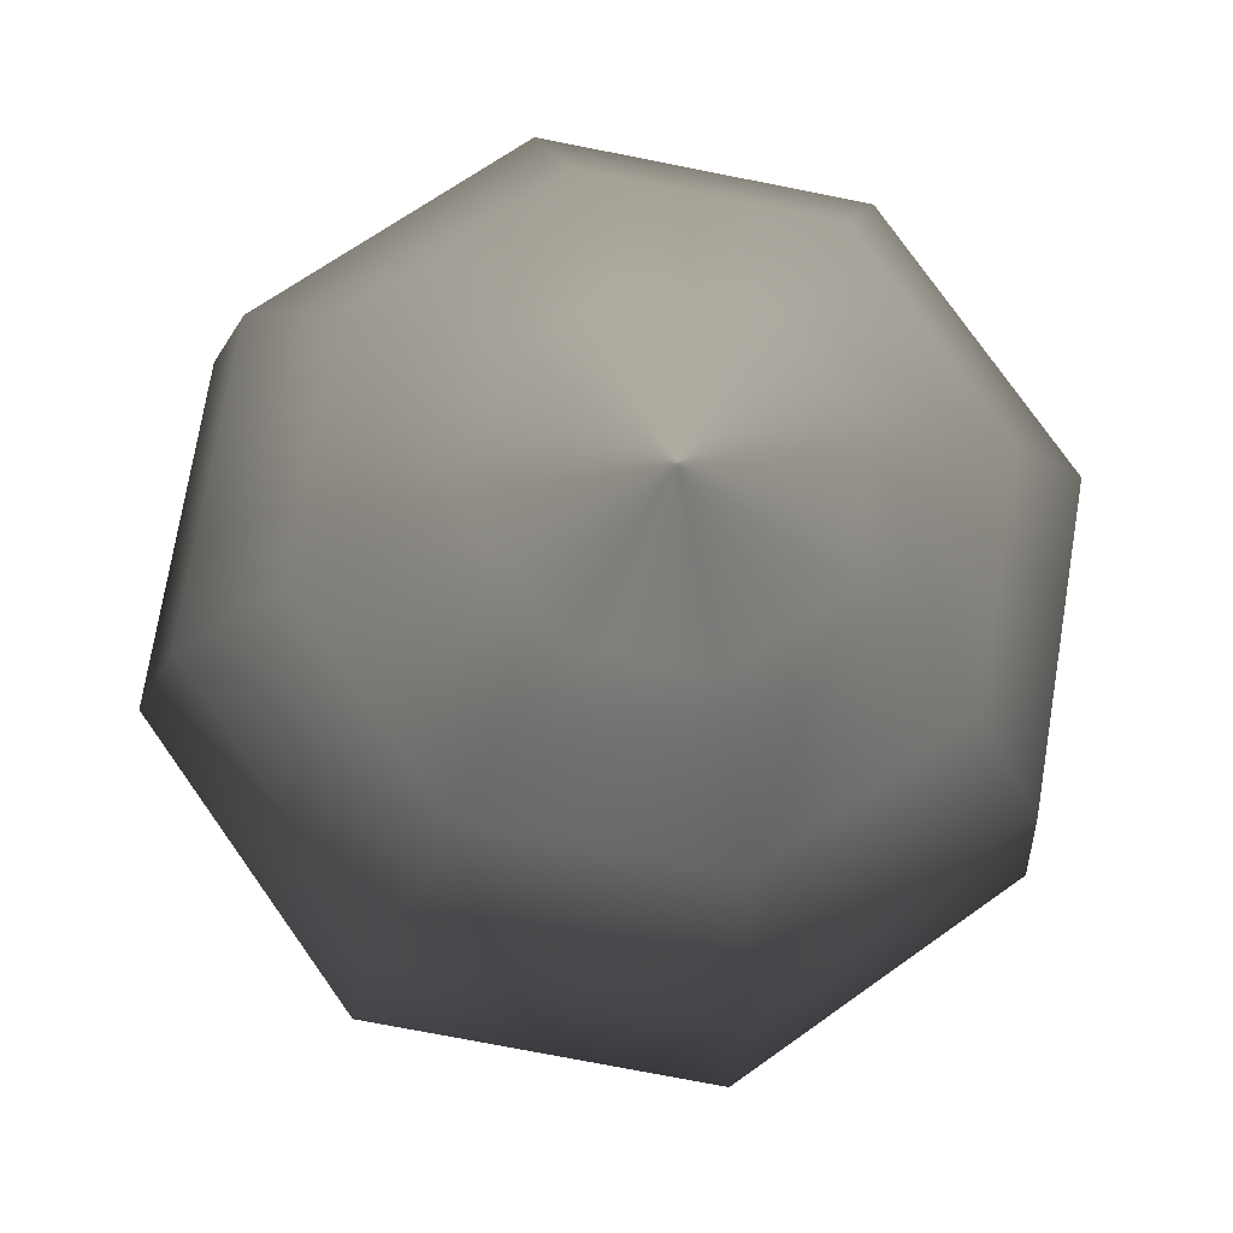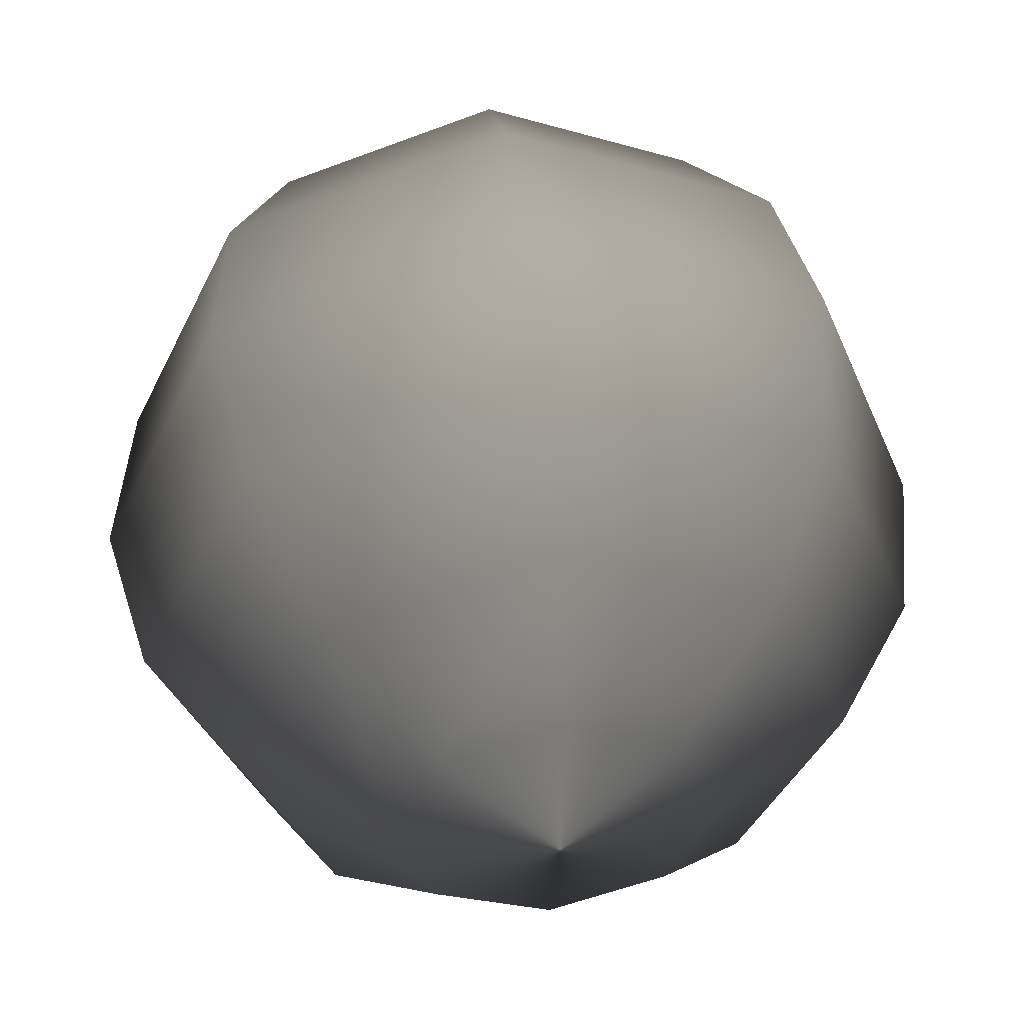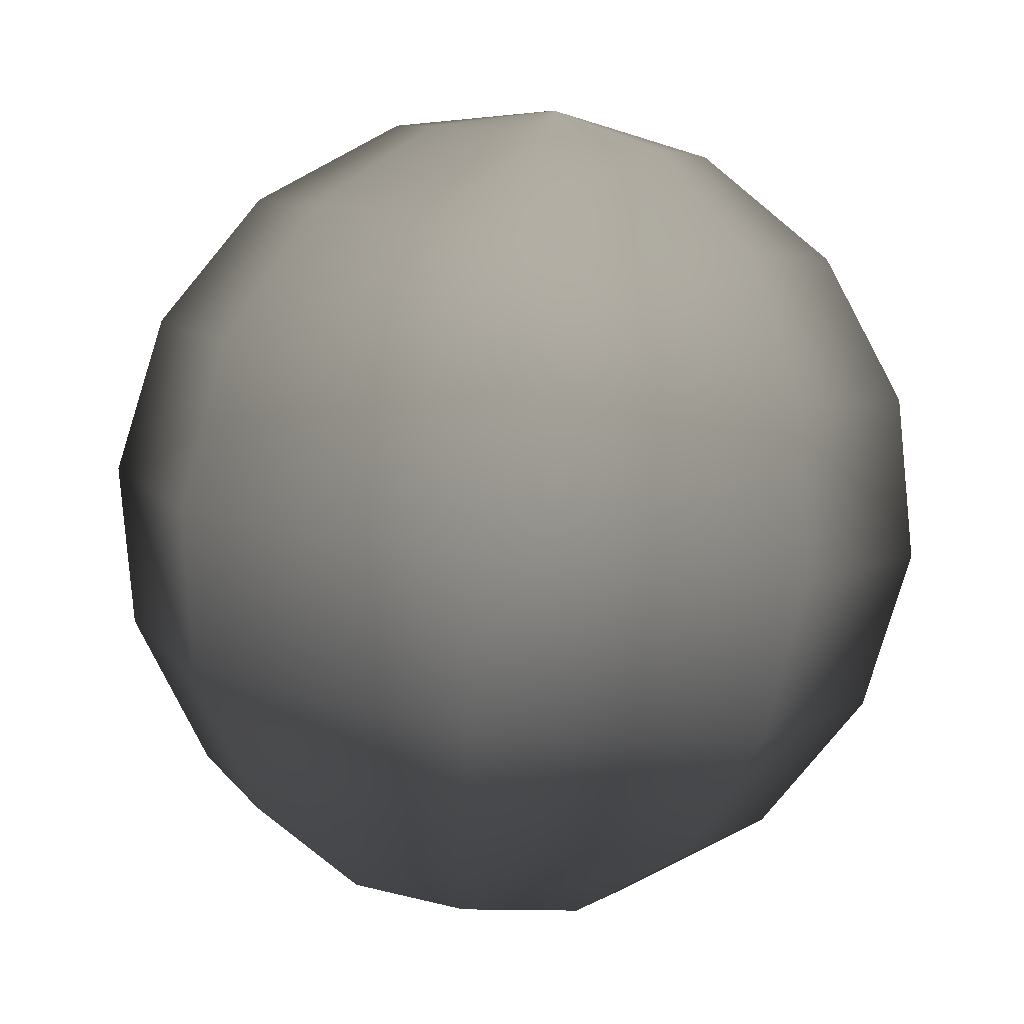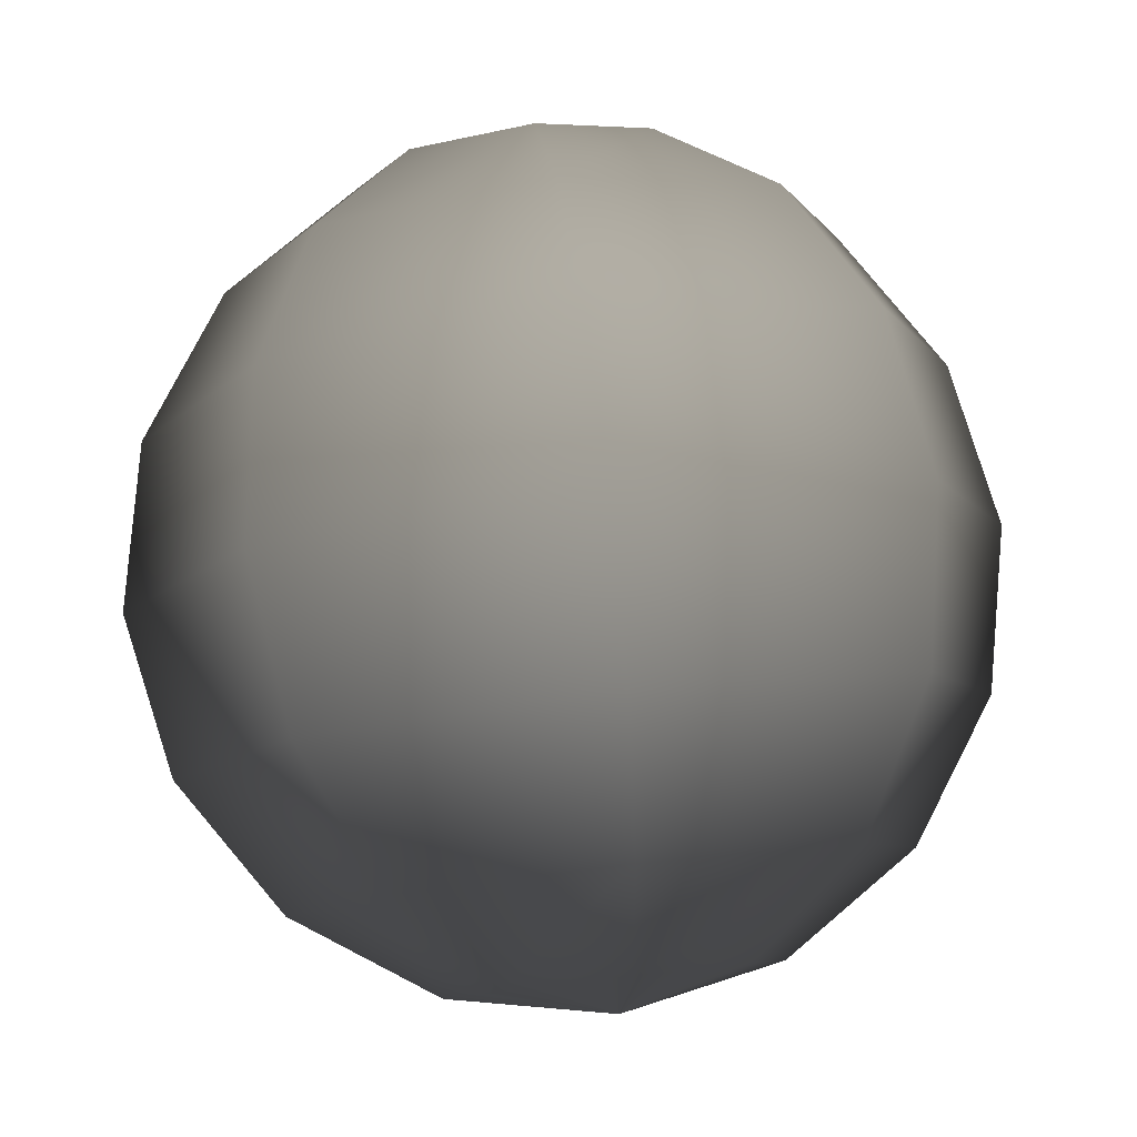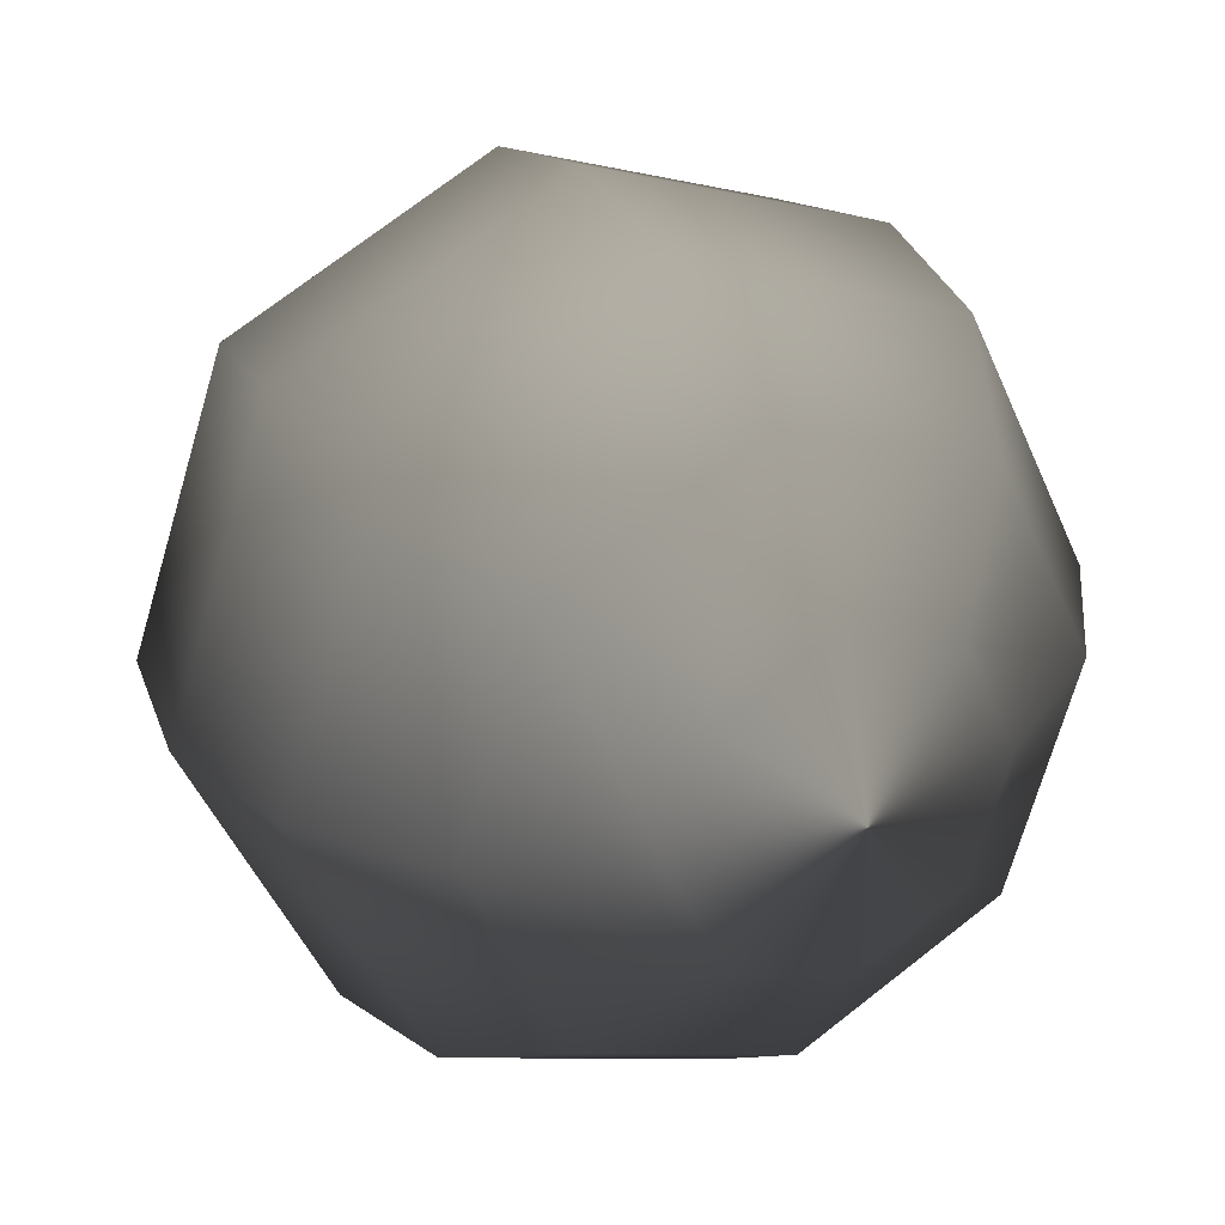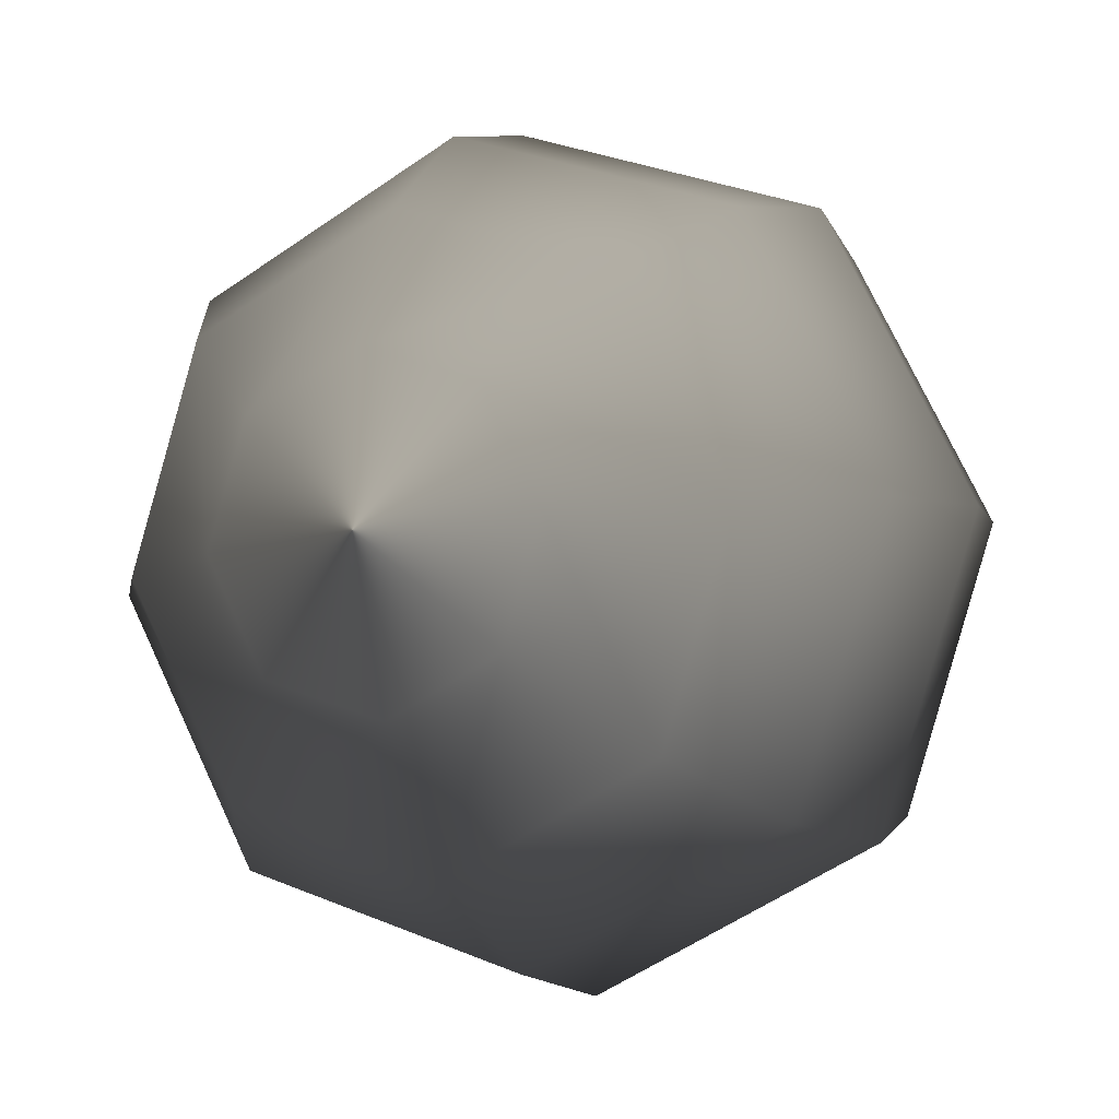
<metadata>
{"format":"obj","ext":"obj","renderer":"f3d","projection":"perspective","resolution":1024,"background":"white","views":[{"elev":77.4,"azim":-17.4,"up":"+Z"},{"elev":-36.1,"azim":-141.3,"up":"+Z"},{"elev":2.6,"azim":43.8,"up":"+Z"},{"elev":-5.5,"azim":-144.1,"up":"+Z"},{"elev":25.5,"azim":158.6,"up":"+Y"},{"elev":-5.2,"azim":-148.7,"up":"+Y"}]}
</metadata>
<code>
v 7.53 1.786 -1.471 0.7529 0.7529 0.7529
v 7.51 1.796 -1.469 0.7529 0.7529 0.7529
v 7.49 1.79 -1.467 0.7529 0.7529 0.7529
v 7.48 1.77 -1.465 0.7529 0.7529 0.7529
v 7.487 1.75 -1.465 0.7529 0.7529 0.7529
v 7.506 1.74 -1.468 0.7529 0.7529 0.7529
v 7.527 1.746 -1.47 0.7529 0.7529 0.7529
v 7.536 1.766 -1.472 0.7529 0.7529 0.7529
v 7.55 1.802 -1.458 0.7529 0.7529 0.7529
v 7.514 1.821 -1.454 0.7529 0.7529 0.7529
v 7.476 1.808 -1.449 0.7529 0.7529 0.7529
v 7.458 1.772 -1.446 0.7529 0.7529 0.7529
v 7.471 1.734 -1.447 0.7529 0.7529 0.7529
v 7.506 1.716 -1.451 0.7529 0.7529 0.7529
v 7.544 1.728 -1.456 0.7529 0.7529 0.7529
v 7.562 1.764 -1.459 0.7529 0.7529 0.7529
v 7.565 1.813 -1.436 0.7529 0.7529 0.7529
v 7.518 1.837 -1.431 0.7529 0.7529 0.7529
v 7.469 1.821 -1.424 0.7529 0.7529 0.7529
v 7.445 1.774 -1.42 0.7529 0.7529 0.7529
v 7.461 1.724 -1.421 0.7529 0.7529 0.7529
v 7.508 1.701 -1.426 0.7529 0.7529 0.7529
v 7.557 1.717 -1.433 0.7529 0.7529 0.7529
v 7.581 1.763 -1.437 0.7529 0.7529 0.7529
v 7.572 1.818 -1.408 0.7529 0.7529 0.7529
v 7.522 1.844 -1.403 0.7529 0.7529 0.7529
v 7.469 1.826 -1.396 0.7529 0.7529 0.7529
v 7.443 1.775 -1.392 0.7529 0.7529 0.7529
v 7.461 1.721 -1.392 0.7529 0.7529 0.7529
v 7.511 1.696 -1.398 0.7529 0.7529 0.7529
v 7.564 1.713 -1.405 0.7529 0.7529 0.7529
v 7.59 1.764 -1.409 0.7529 0.7529 0.7529
v 7.572 1.815 -1.38 0.7529 0.7529 0.7529
v 7.525 1.839 -1.374 0.7529 0.7529 0.7529
v 7.476 1.822 -1.368 0.7529 0.7529 0.7529
v 7.452 1.776 -1.364 0.7529 0.7529 0.7529
v 7.468 1.726 -1.365 0.7529 0.7529 0.7529
v 7.515 1.702 -1.37 0.7529 0.7529 0.7529
v 7.564 1.718 -1.376 0.7529 0.7529 0.7529
v 7.588 1.765 -1.38 0.7529 0.7529 0.7529
v 7.562 1.805 -1.354 0.7529 0.7529 0.7529
v 7.527 1.823 -1.35 0.7529 0.7529 0.7529
v 7.489 1.811 -1.345 0.7529 0.7529 0.7529
v 7.471 1.775 -1.342 0.7529 0.7529 0.7529
v 7.483 1.737 -1.343 0.7529 0.7529 0.7529
v 7.519 1.718 -1.347 0.7529 0.7529 0.7529
v 7.557 1.731 -1.351 0.7529 0.7529 0.7529
v 7.575 1.767 -1.355 0.7529 0.7529 0.7529
v 7.546 1.79 -1.335 0.7529 0.7529 0.7529
v 7.527 1.799 -1.333 0.7529 0.7529 0.7529
v 7.506 1.793 -1.331 0.7529 0.7529 0.7529
v 7.497 1.773 -1.329 0.7529 0.7529 0.7529
v 7.503 1.753 -1.329 0.7529 0.7529 0.7529
v 7.523 1.743 -1.331 0.7529 0.7529 0.7529
v 7.543 1.75 -1.334 0.7529 0.7529 0.7529
v 7.553 1.769 -1.336 0.7529 0.7529 0.7529
v 7.508 1.768 -1.474 0.7529 0.7529 0.7529
v 7.525 1.771 -1.327 0.7529 0.7529 0.7529
f 1 2 10
f 1 10 9
f 2 3 11
f 2 11 10
f 3 4 12
f 3 12 11
f 4 5 13
f 4 13 12
f 5 6 14
f 5 14 13
f 6 7 15
f 6 15 14
f 7 8 16
f 7 16 15
f 8 1 9
f 8 9 16
f 9 10 18
f 9 18 17
f 10 11 19
f 10 19 18
f 11 12 20
f 11 20 19
f 12 13 21
f 12 21 20
f 13 14 22
f 13 22 21
f 14 15 23
f 14 23 22
f 15 16 24
f 15 24 23
f 16 9 17
f 16 17 24
f 17 18 26
f 17 26 25
f 18 19 27
f 18 27 26
f 19 20 28
f 19 28 27
f 20 21 29
f 20 29 28
f 21 22 30
f 21 30 29
f 22 23 31
f 22 31 30
f 23 24 32
f 23 32 31
f 24 17 25
f 24 25 32
f 25 26 34
f 25 34 33
f 26 27 35
f 26 35 34
f 27 28 36
f 27 36 35
f 28 29 37
f 28 37 36
f 29 30 38
f 29 38 37
f 30 31 39
f 30 39 38
f 31 32 40
f 31 40 39
f 32 25 33
f 32 33 40
f 33 34 42
f 33 42 41
f 34 35 43
f 34 43 42
f 35 36 44
f 35 44 43
f 36 37 45
f 36 45 44
f 37 38 46
f 37 46 45
f 38 39 47
f 38 47 46
f 39 40 48
f 39 48 47
f 40 33 41
f 40 41 48
f 41 42 50
f 41 50 49
f 42 43 51
f 42 51 50
f 43 44 52
f 43 52 51
f 44 45 53
f 44 53 52
f 45 46 54
f 45 54 53
f 46 47 55
f 46 55 54
f 47 48 56
f 47 56 55
f 48 41 49
f 48 49 56
f 2 1 57
f 3 2 57
f 4 3 57
f 5 4 57
f 6 5 57
f 7 6 57
f 8 7 57
f 1 8 57
f 49 50 58
f 50 51 58
f 51 52 58
f 52 53 58
f 53 54 58
f 54 55 58
f 55 56 58
f 56 49 58

</code>
